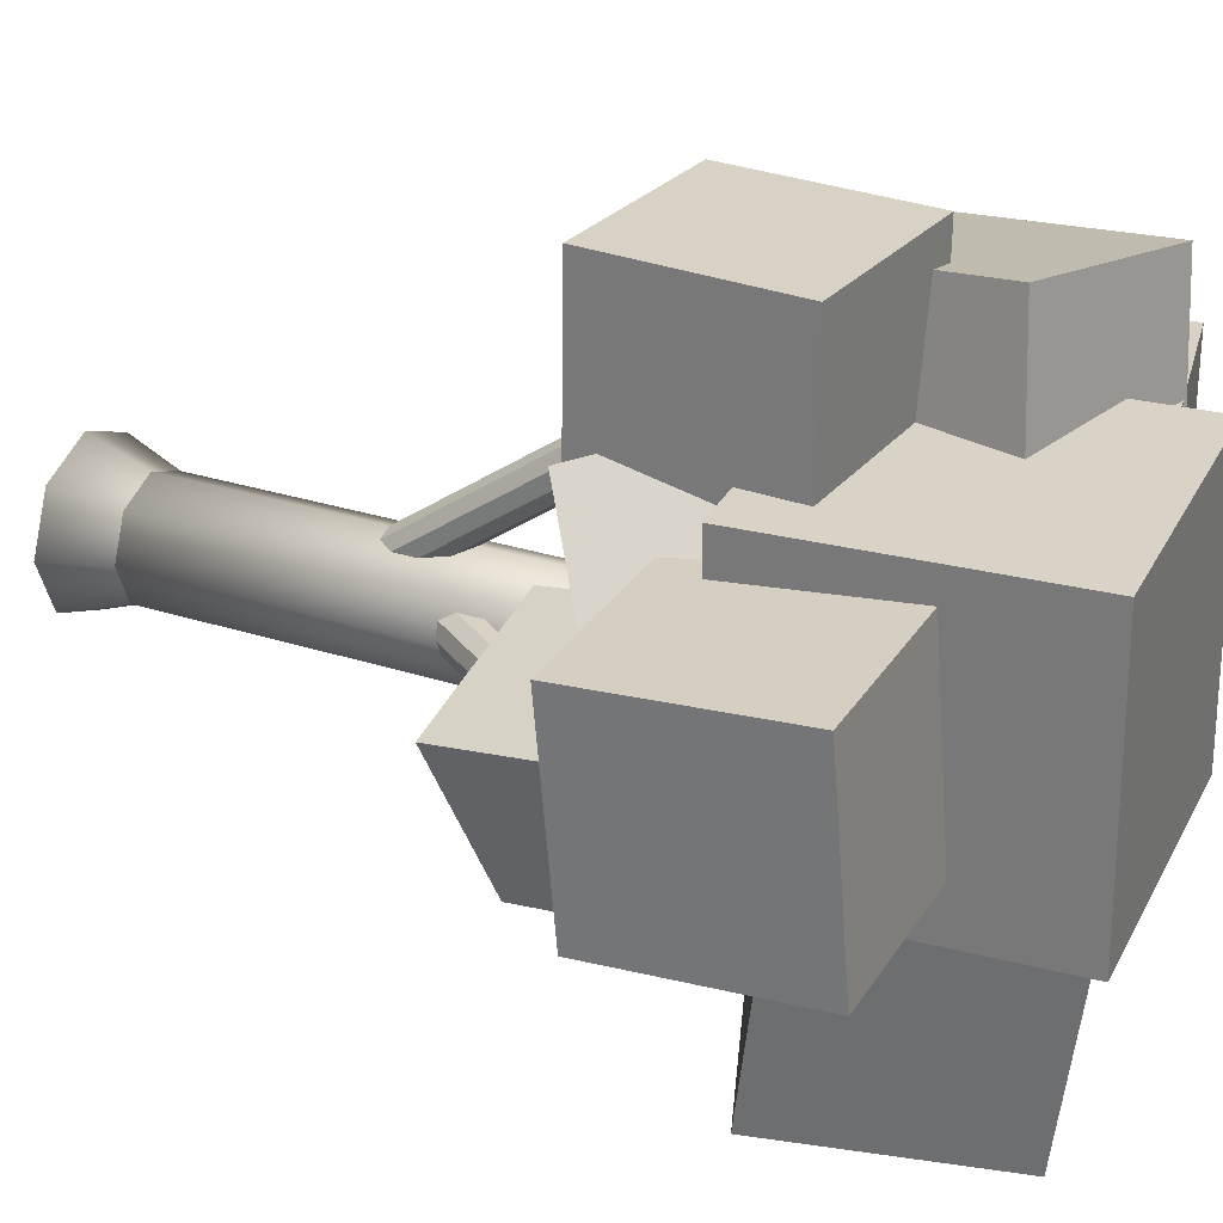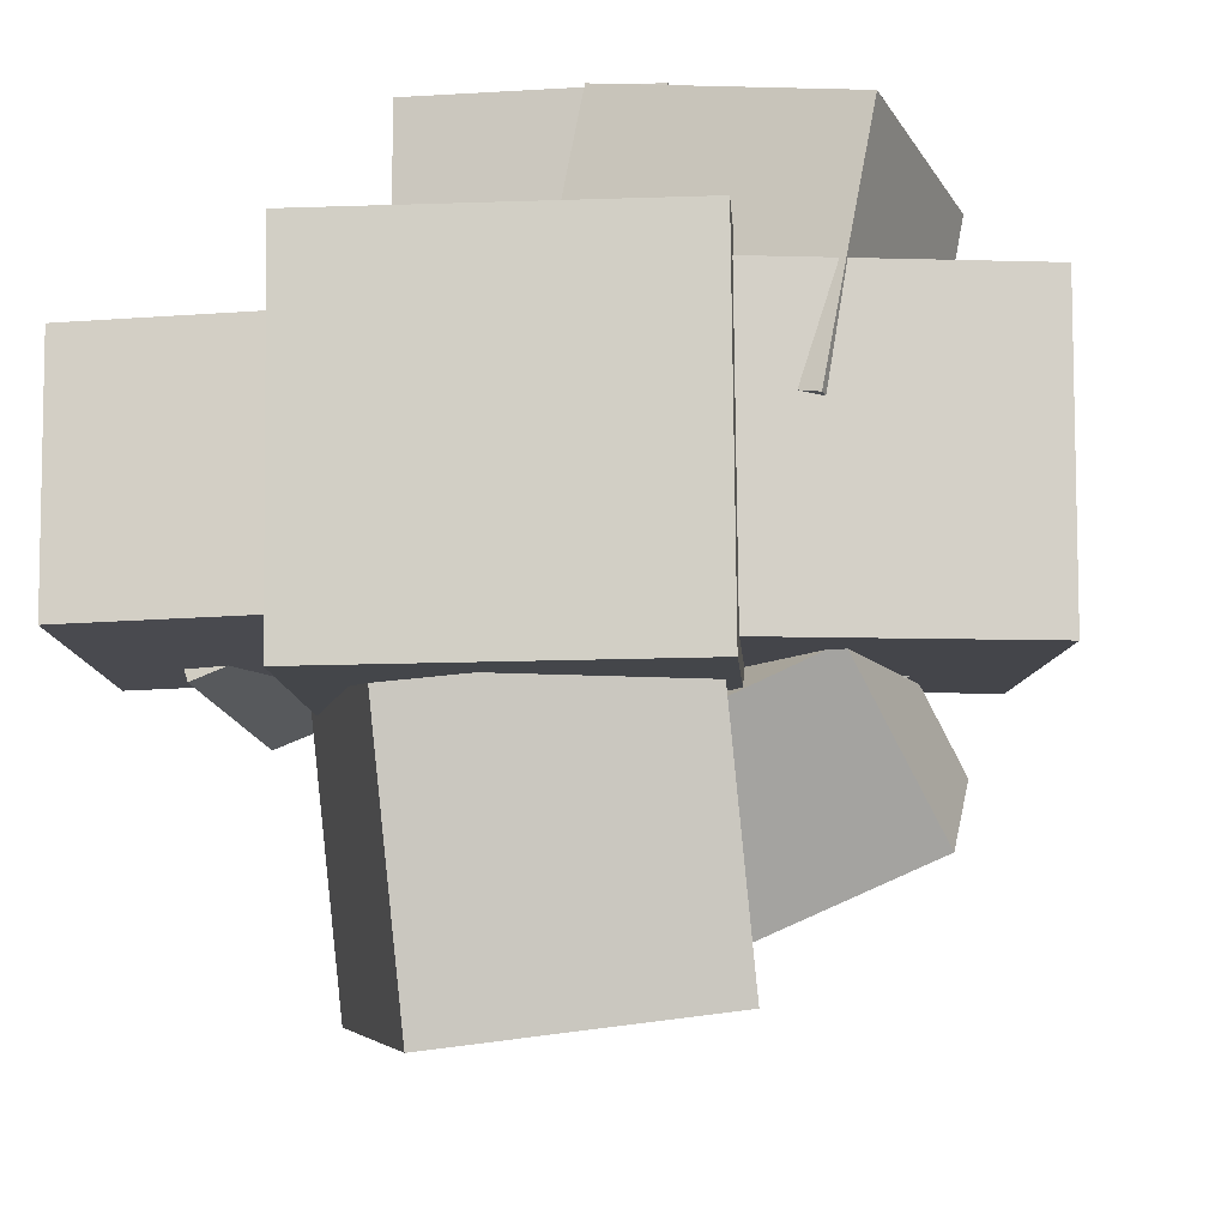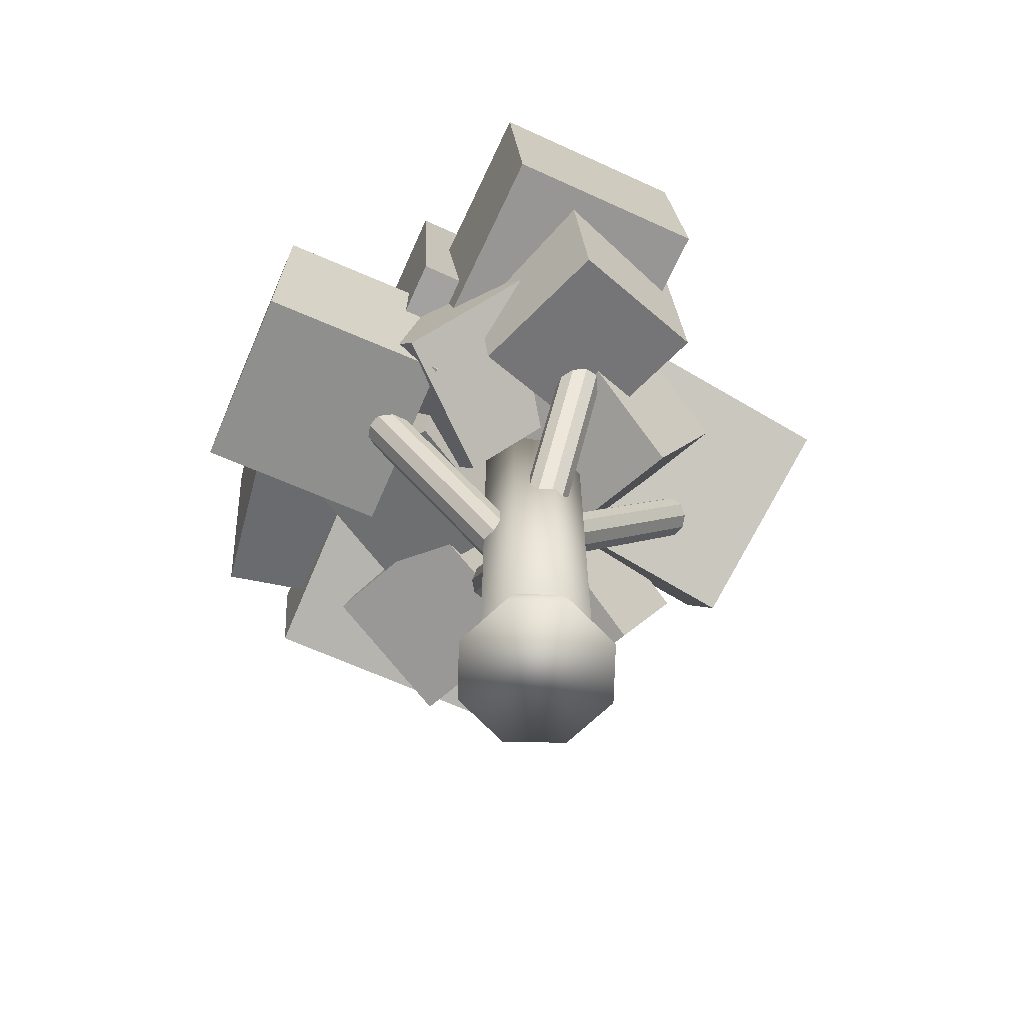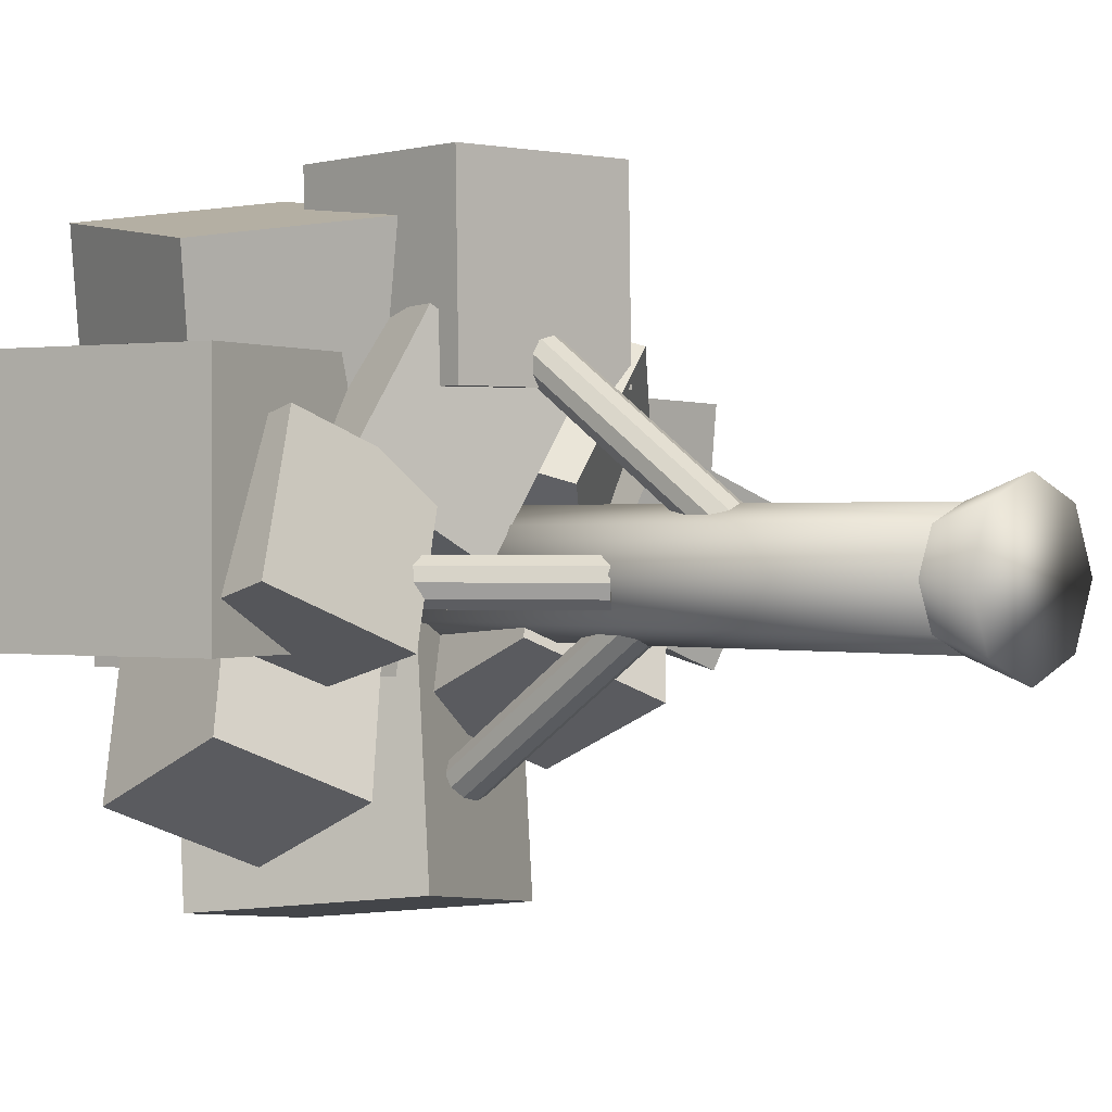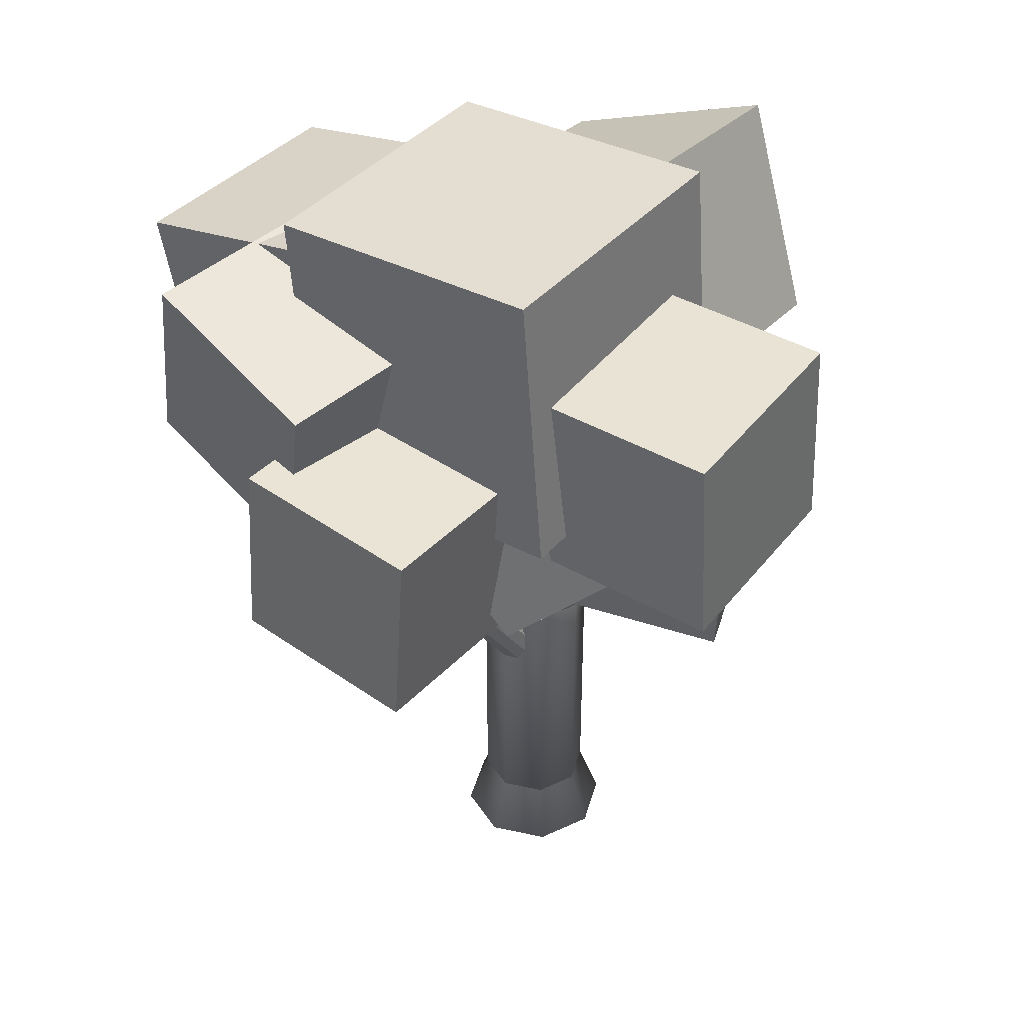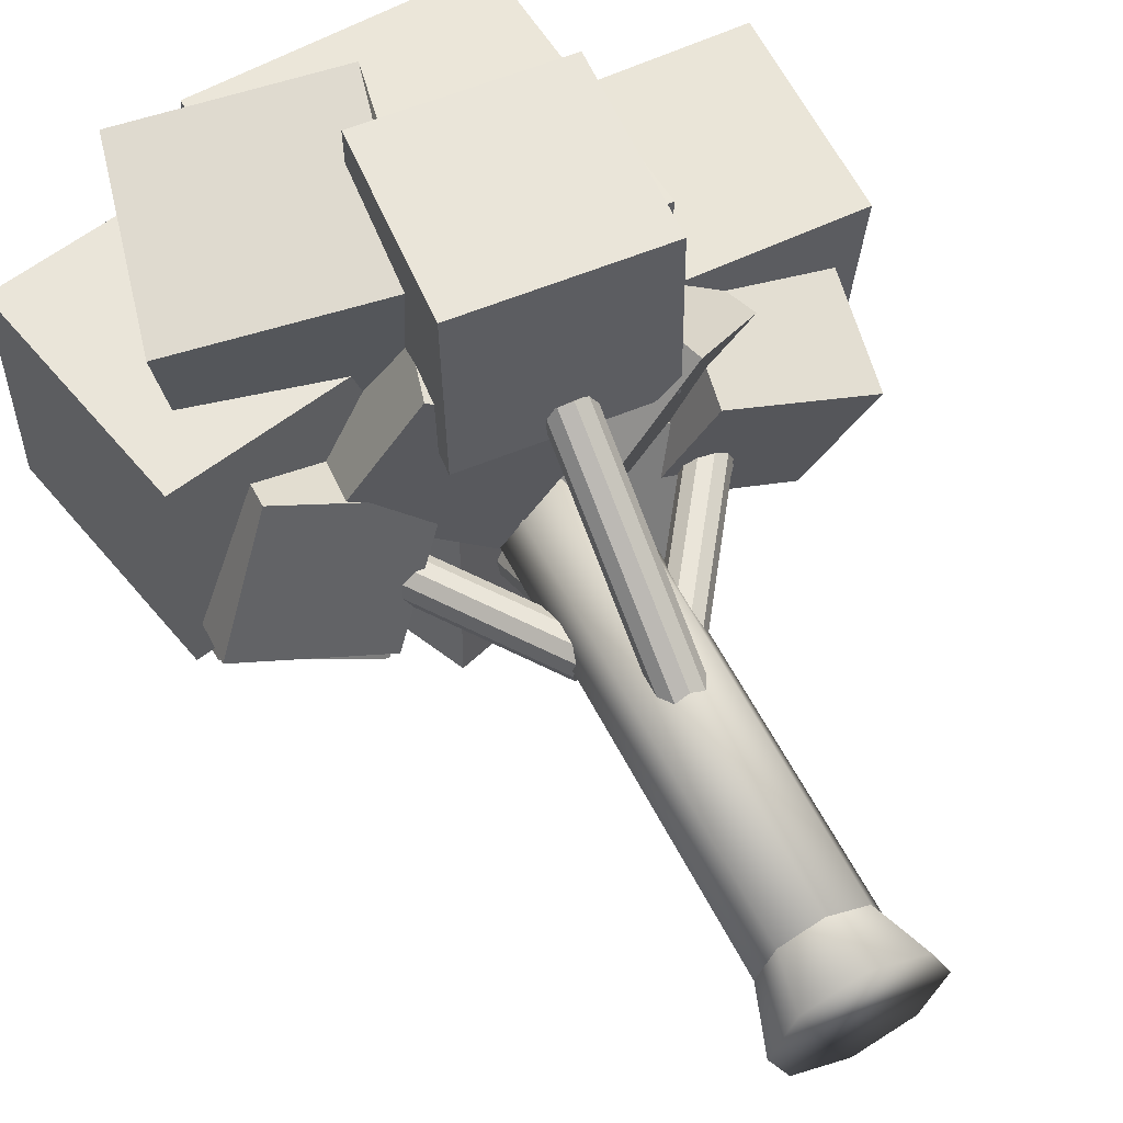
<metadata>
{"format":"obj","ext":"obj","renderer":"f3d","projection":"perspective","resolution":1024,"background":"white","views":[{"elev":27.6,"azim":116.7,"up":"+Z"},{"elev":-9.2,"azim":-172.2,"up":"+Z"},{"elev":-68.8,"azim":66.2,"up":"+Y"},{"elev":0.4,"azim":-47.2,"up":"+Z"},{"elev":40.1,"azim":37.6,"up":"+Y"},{"elev":57.9,"azim":-26.8,"up":"+Z"}]}
</metadata>
<code>
o Cube.012_Cube.013
v -1.221 2.352 0.6914
v -1.186 3.118 0.481
v -1.539 2.172 -0.01542
v -1.505 2.939 -0.2259
v -0.492 2.237 0.3921
v -0.4576 3.004 0.1816
v -0.8108 2.057 -0.3148
v -0.7764 2.824 -0.5252
v -0.6746 2.628 1.044
v -0.7836 4.104 1.056
v -0.692 2.639 -0.436
v -0.8009 4.115 -0.4239
v 0.8009 2.737 1.027
v 0.692 4.213 1.039
v 0.7836 2.748 -0.4525
v 0.6746 4.224 -0.4404
v -1.583 2.413 0.9243
v -1.85 3.63 0.9243
v -1.583 2.413 -0.3212
v -1.85 3.63 -0.3212
v -0.3662 2.681 0.9243
v -0.6341 3.898 0.9243
v -0.3662 2.681 -0.3212
v -0.6341 3.898 -0.3212
v -1.476 2.729 1.353
v -1.233 3.74 1.499
v -1.293 2.834 0.324
v -1.05 3.845 0.4701
v -0.4707 2.466 1.505
v -0.2279 3.477 1.651
v -0.2876 2.571 0.476
v -0.04482 3.582 0.6221
v -0.5353 2.109 1.77
v -0.4667 3.101 1.764
v -0.5249 2.102 0.7764
v -0.4563 3.094 0.7696
v 0.4563 2.041 1.781
v 0.5249 3.033 1.775
v 0.4667 2.033 0.7874
v 0.5353 3.025 0.7805
v -0.2748 2.6 -0.2049
v -0.7088 3.675 -0.3296
v -0.369 2.429 -1.354
v -0.803 3.504 -1.479
v 0.803 3.018 -0.3555
v 0.369 4.093 -0.4803
v 0.7088 2.847 -1.505
v 0.2748 3.922 -1.629
v -1.12 2.838 0.02479
v -1.093 3.565 -0.2986
v -1.455 2.555 -0.6394
v -1.428 3.282 -0.9627
v -0.3984 2.679 -0.2717
v -0.3713 3.406 -0.595
v -0.7336 2.396 -0.9358
v -0.7065 3.123 -1.259
v 0.5652 2.511 0.8032
v 0.5576 3.564 0.8796
v 0.5375 2.587 -0.2494
v 0.53 3.64 -0.173
v 1.621 2.52 0.7761
v 1.613 3.573 0.8526
v 1.593 2.597 -0.2765
v 1.585 3.65 -0.2
v 0.1519 2.341 0.4006
v 0.179 3.068 0.07723
v -0.1833 2.058 -0.2636
v -0.1562 2.785 -0.5869
v 0.8733 2.182 0.1042
v 0.9004 2.909 -0.2192
v 0.5382 1.899 -0.56
v 0.5652 2.626 -0.8834
v 0.208 2.711 1.197
v 0.7092 3.11 0.7244
v -0.3077 2.645 0.5941
v 0.1935 3.044 0.1217
v 0.5492 2.025 0.9798
v 1.05 2.424 0.5074
v 0.03348 1.959 0.3771
v 0.5347 2.358 -0.09535
v 0.6535 2.019 0.5593
v 0.7768 2.791 0.7106
v 0.3999 2.203 -0.1724
v 0.5232 2.975 -0.02109
v 1.398 1.954 0.285
v 1.521 2.726 0.4363
v 1.144 2.138 -0.4467
v 1.268 2.91 -0.2954
v -0.5561 2.235 1.117
v -0.3486 3.003 1.097
v -0.9573 2.325 0.436
v -0.7499 3.094 0.4158
v 0.09929 2.047 0.7067
v 0.3067 2.815 0.6865
v -0.3019 2.138 0.02524
v -0.09448 2.906 0.005005
f 1 2 4 3
f 3 4 8 7
f 7 8 6 5
f 5 6 2 1
f 3 7 5 1
f 8 4 2 6
f 9 10 12 11
f 11 12 16 15
f 15 16 14 13
f 13 14 10 9
f 11 15 13 9
f 16 12 10 14
f 17 18 20 19
f 19 20 24 23
f 23 24 22 21
f 21 22 18 17
f 19 23 21 17
f 24 20 18 22
f 25 26 28 27
f 27 28 32 31
f 31 32 30 29
f 29 30 26 25
f 27 31 29 25
f 32 28 26 30
f 33 34 36 35
f 35 36 40 39
f 39 40 38 37
f 37 38 34 33
f 35 39 37 33
f 40 36 34 38
f 41 42 44 43
f 43 44 48 47
f 47 48 46 45
f 45 46 42 41
f 43 47 45 41
f 48 44 42 46
f 49 50 52 51
f 51 52 56 55
f 55 56 54 53
f 53 54 50 49
f 51 55 53 49
f 56 52 50 54
f 57 58 60 59
f 59 60 64 63
f 63 64 62 61
f 61 62 58 57
f 59 63 61 57
f 64 60 58 62
f 65 66 68 67
f 67 68 72 71
f 71 72 70 69
f 69 70 66 65
f 67 71 69 65
f 72 68 66 70
f 73 74 76 75
f 75 76 80 79
f 79 80 78 77
f 77 78 74 73
f 75 79 77 73
f 80 76 74 78
f 81 82 84 83
f 83 84 88 87
f 87 88 86 85
f 85 86 82 81
f 83 87 85 81
f 88 84 82 86
f 89 90 92 91
f 91 92 96 95
f 95 96 94 93
f 93 94 90 89
f 91 95 93 89
f 96 92 90 94
o Cylinder_Cylinder.002
v -0 1.15 0.09161
v 0 2.184 0.8207
v 0.06908 1.138 0.1089
v 0.06908 2.171 0.838
v 0.1118 1.106 0.1543
v 0.1118 2.139 0.8834
v 0.1118 1.066 0.2104
v 0.1118 2.1 0.9395
v 0.06908 1.034 0.2558
v 0.06908 2.068 0.9849
v -0 1.022 0.2731
v -0 2.056 1.002
v -0.06908 1.034 0.2558
v -0.06908 2.068 0.9849
v -0.1118 1.066 0.2104
v -0.1118 2.1 0.9395
v -0.1118 1.106 0.1543
v -0.1118 2.139 0.8834
v -0.06908 1.138 0.1089
v -0.06908 2.171 0.838
v 0.09161 1.51 0.01367
v 0.8207 2.544 0.01367
v 0.1089 1.498 -0.05541
v 0.838 2.531 -0.05541
v 0.1543 1.466 -0.0981
v 0.8834 2.499 -0.0981
v 0.2104 1.426 -0.0981
v 0.9395 2.46 -0.0981
v 0.2558 1.394 -0.05541
v 0.9849 2.428 -0.05541
v 0.2731 1.382 0.01367
v 1.002 2.416 0.01367
v 0.2558 1.394 0.08275
v 0.9849 2.428 0.08275
v 0.2104 1.426 0.1254
v 0.9395 2.46 0.1254
v 0.1543 1.466 0.1254
v 0.8834 2.499 0.1254
v 0.1089 1.498 0.08275
v 0.838 2.531 0.08275
v 0.004489 1.609 -0.07247
v 0.004489 2.642 -0.8016
v -0.06459 1.596 -0.08981
v -0.06459 2.63 -0.8189
v -0.1073 1.564 -0.1352
v -0.1073 2.598 -0.8643
v -0.1073 1.525 -0.1913
v -0.1073 2.558 -0.9204
v -0.06459 1.493 -0.2367
v -0.06459 2.526 -0.9657
v 0.004489 1.48 -0.254
v 0.004489 2.514 -0.9831
v 0.07357 1.493 -0.2367
v 0.07357 2.526 -0.9657
v 0.1163 1.525 -0.1913
v 0.1163 2.558 -0.9204
v 0.1163 1.564 -0.1352
v 0.1163 2.598 -0.8643
v 0.07357 1.596 -0.08981
v 0.07357 2.63 -0.8189
v -0.1102 1.609 -0.02899
v -0.8393 2.642 -0.02899
v -0.1276 1.596 0.04009
v -0.8566 2.63 0.04009
v -0.1729 1.564 0.08279
v -0.902 2.598 0.08279
v -0.229 1.525 0.08279
v -0.9581 2.558 0.08279
v -0.2744 1.493 0.04009
v -1.003 2.526 0.04009
v -0.2917 1.48 -0.02899
v -1.021 2.514 -0.02899
v -0.2744 1.493 -0.09807
v -1.003 2.526 -0.09807
v -0.229 1.525 -0.1408
v -0.9581 2.558 -0.1408
v -0.1729 1.564 -0.1408
v -0.902 2.598 -0.1408
v -0.1276 1.596 -0.09807
v -0.8566 2.63 -0.09807
v 0 -0.3465 -0.4
v 0.2828 -0.3465 -0.2828
v 0.4 -0.3465 0
v 0.2828 -0.3465 0.2828
v -0 -0.3465 0.4
v -0.2828 -0.3465 0.2828
v -0.4 -0.3465 0
v -0.2828 -0.3465 -0.2828
v -0 0.7668 -0
v -0 -0.04453 -0.29
v -0 2.845 -0.29
v 0.2051 -0.04453 -0.2051
v 0.2051 2.845 -0.2051
v 0.29 -0.04453 0
v 0.29 2.845 0
v 0.2051 -0.04453 0.2051
v 0.2051 2.845 0.2051
v -0 -0.04453 0.29
v -0 2.845 0.29
v -0.2051 -0.04453 0.2051
v -0.2051 2.845 0.2051
v -0.29 -0.04453 0
v -0.29 2.845 0
v -0.2051 -0.04453 -0.2051
v -0.2051 2.845 -0.2051
f 97 98 100 99
f 99 100 102 101
f 101 102 104 103
f 103 104 106 105
f 105 106 108 107
f 107 108 110 109
f 109 110 112 111
f 111 112 114 113
f 100 98 116 114 112 110 108 106 104 102
f 113 114 116 115
f 115 116 98 97
f 97 99 101 103 105 107 109 111 113 115
f 117 118 120 119
f 119 120 122 121
f 121 122 124 123
f 123 124 126 125
f 125 126 128 127
f 127 128 130 129
f 129 130 132 131
f 131 132 134 133
f 120 118 136 134 132 130 128 126 124 122
f 133 134 136 135
f 135 136 118 117
f 117 119 121 123 125 127 129 131 133 135
f 137 138 140 139
f 139 140 142 141
f 141 142 144 143
f 143 144 146 145
f 145 146 148 147
f 147 148 150 149
f 149 150 152 151
f 151 152 154 153
f 140 138 156 154 152 150 148 146 144 142
f 153 154 156 155
f 155 156 138 137
f 137 139 141 143 145 147 149 151 153 155
f 157 158 160 159
f 159 160 162 161
f 161 162 164 163
f 163 164 166 165
f 165 166 168 167
f 167 168 170 169
f 169 170 172 171
f 171 172 174 173
f 160 158 176 174 172 170 168 166 164 162
f 173 174 176 175
f 175 176 158 157
f 157 159 161 163 165 167 169 171 173 175
f 177 185 178
f 178 185 179
f 179 185 180
f 180 185 181
f 181 185 182
f 182 185 183
f 177 178 179 180 181 182 183 184
f 183 185 184
f 184 185 177
f 186 187 189 188
f 188 189 191 190
f 190 191 193 192
f 192 193 195 194
f 194 195 197 196
f 196 197 199 198
f 189 187 201 199 197 195 193 191
f 198 199 201 200
f 200 201 187 186
f 186 188 190 192 194 196 198 200

</code>
